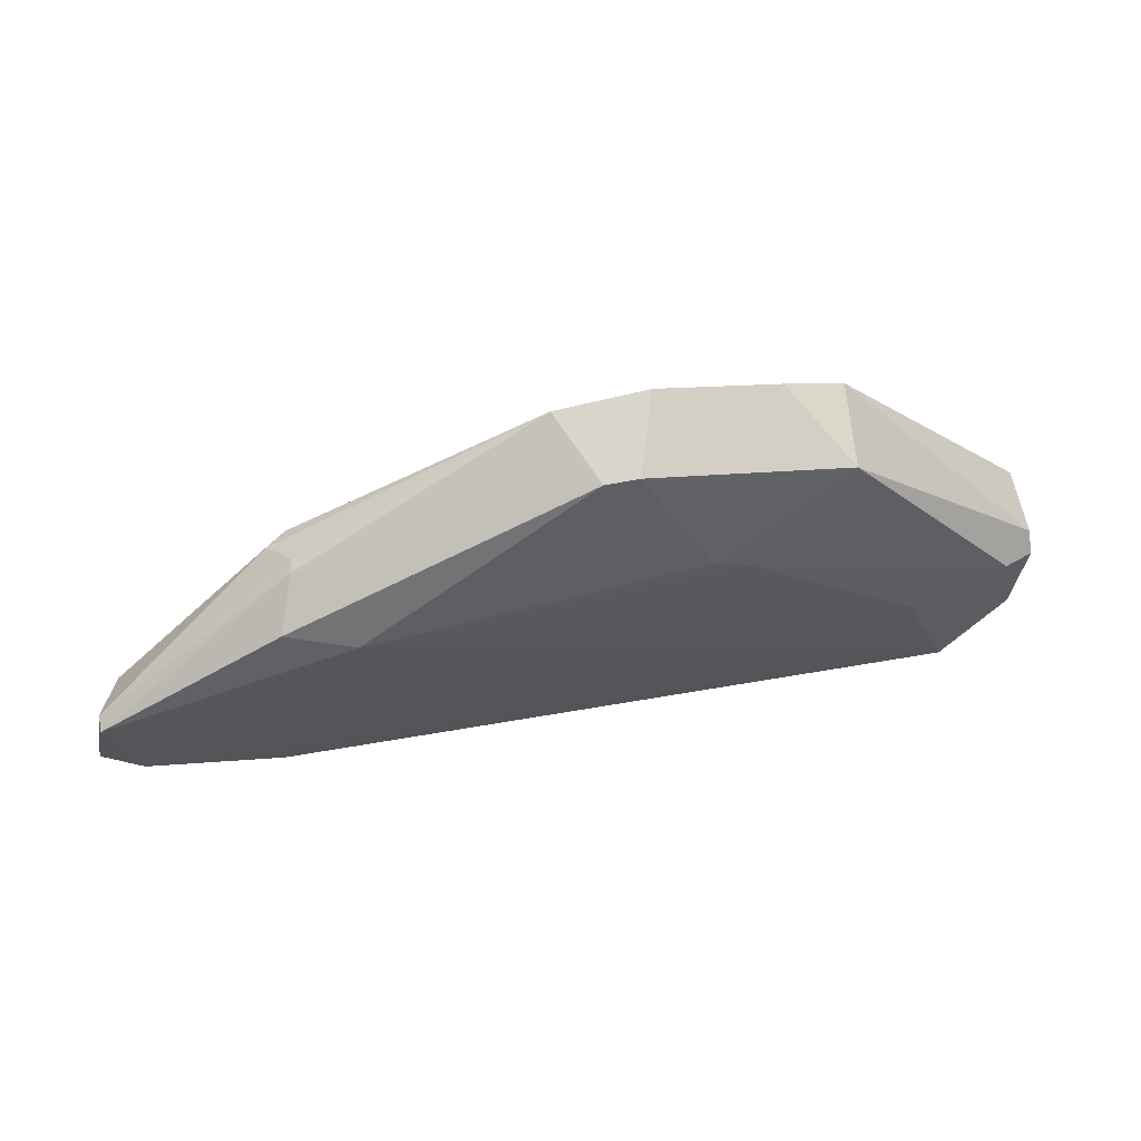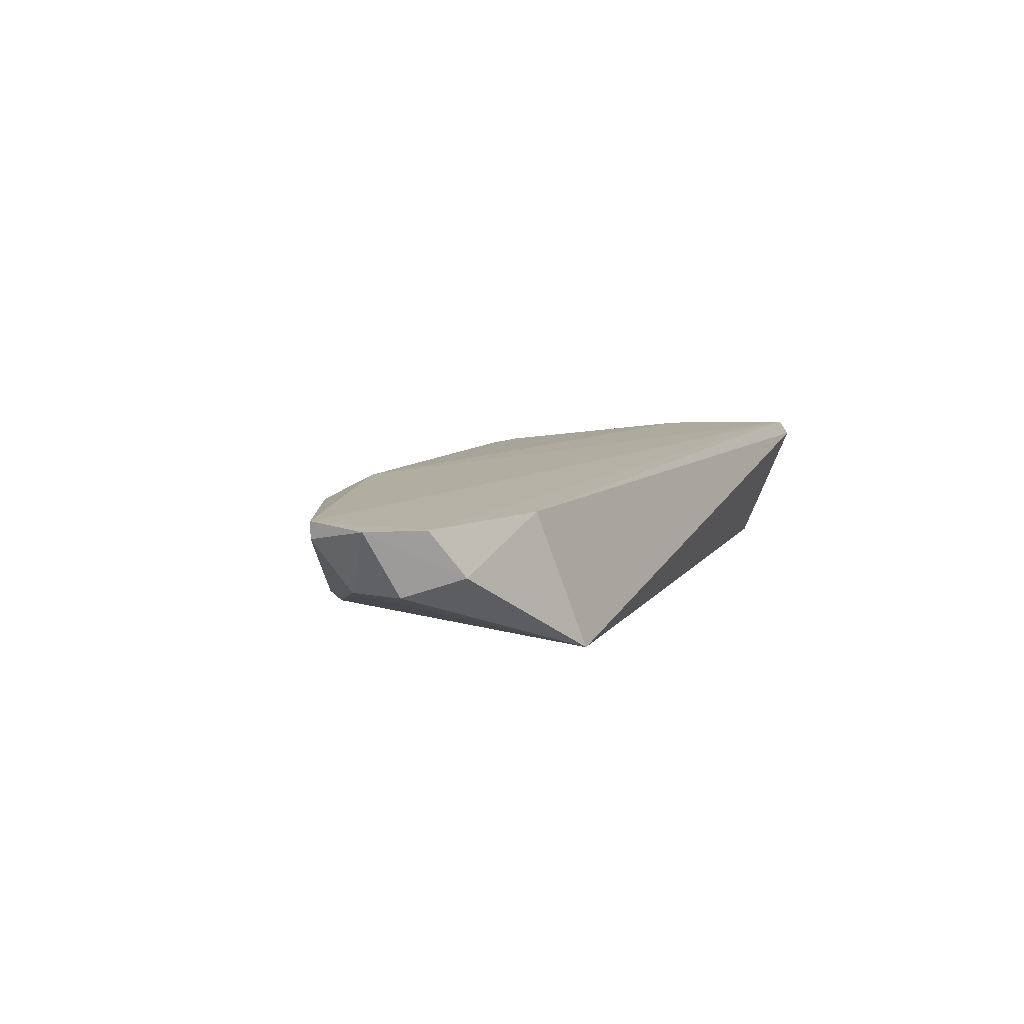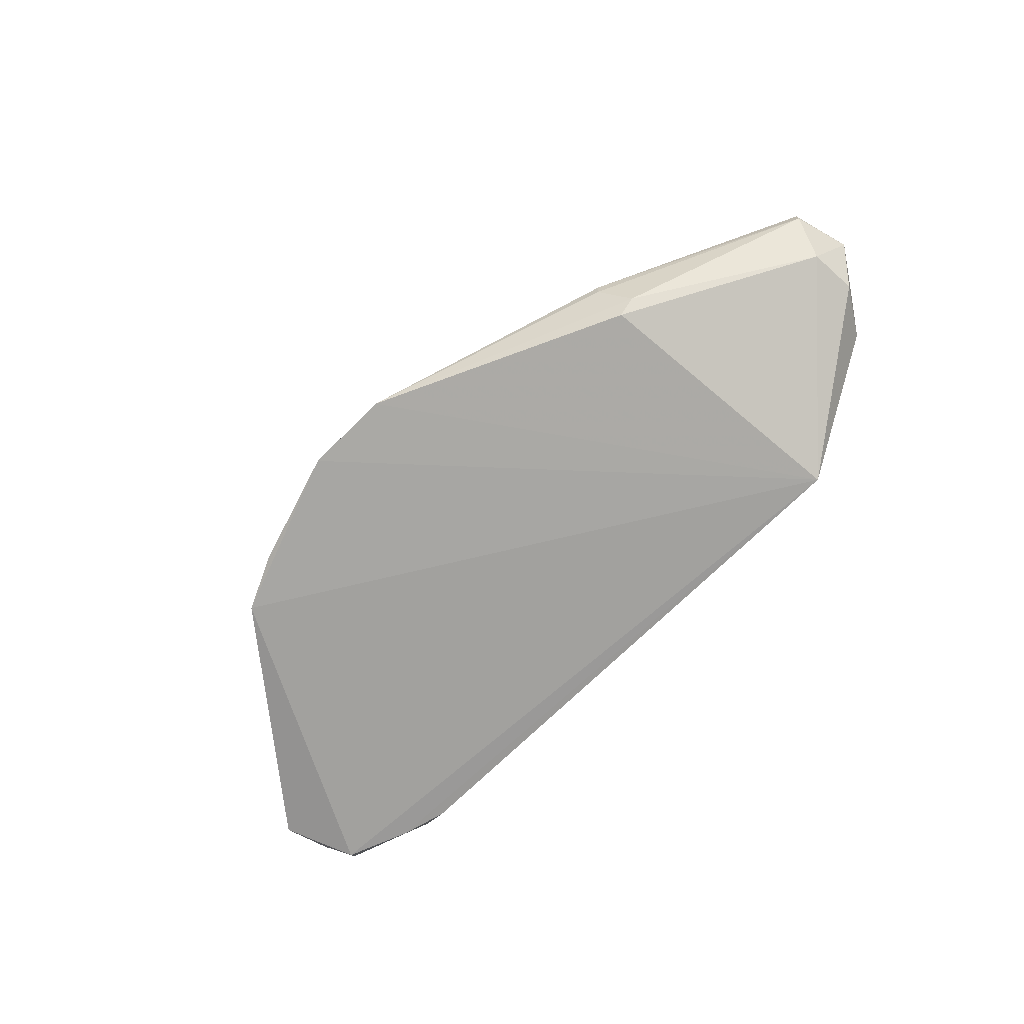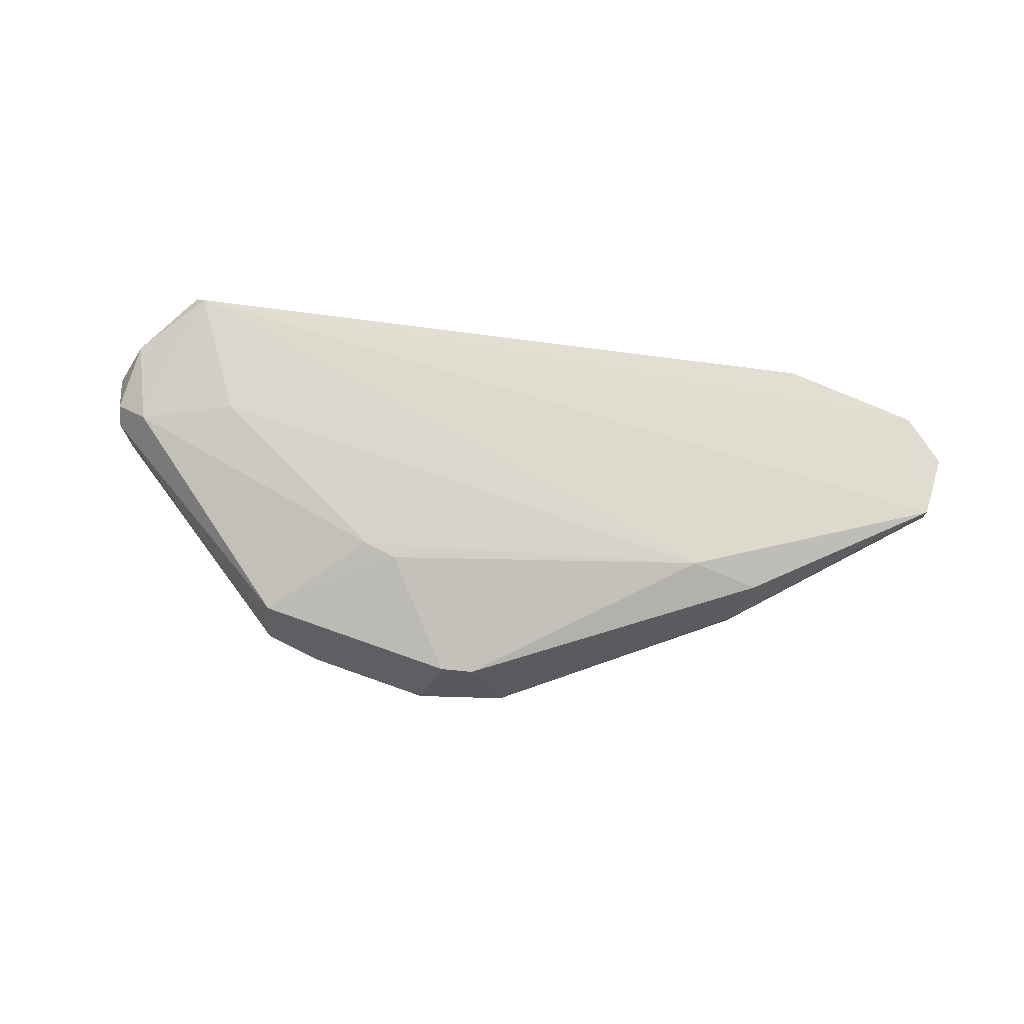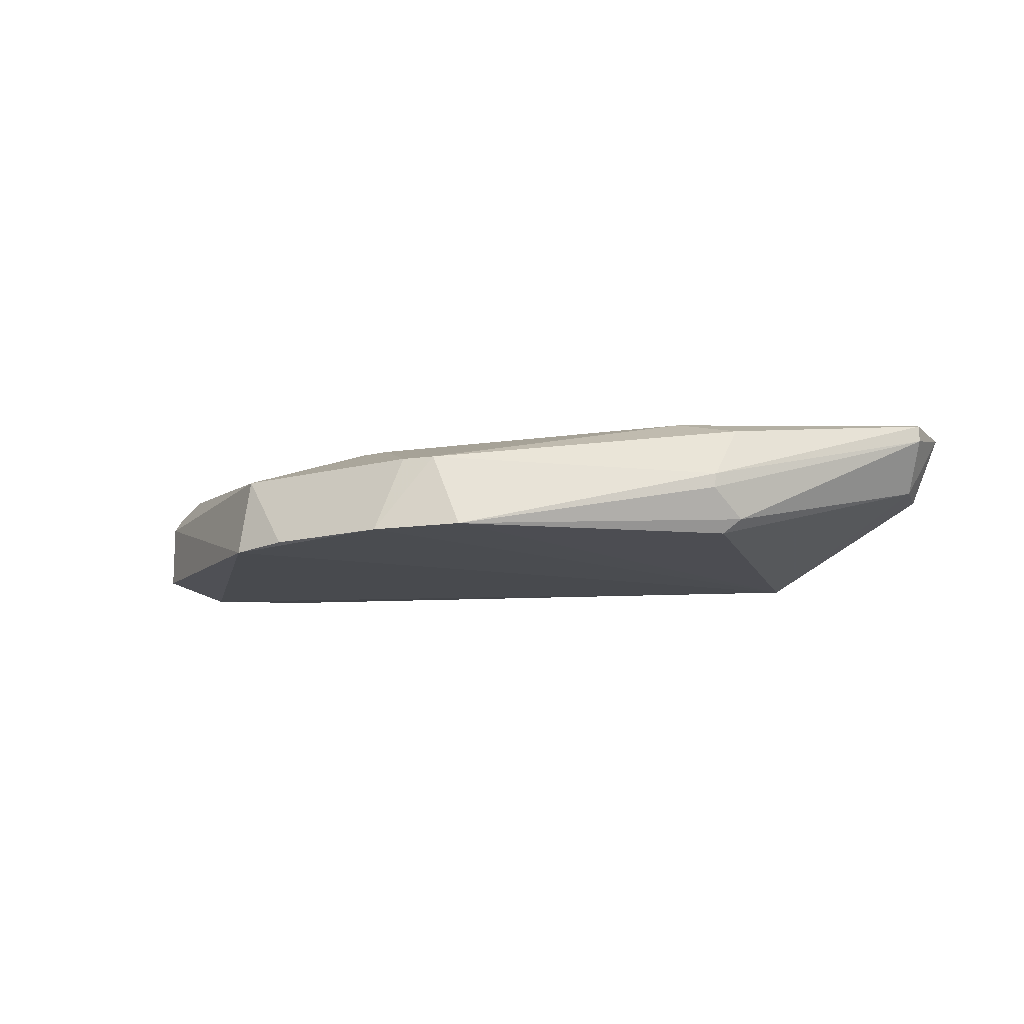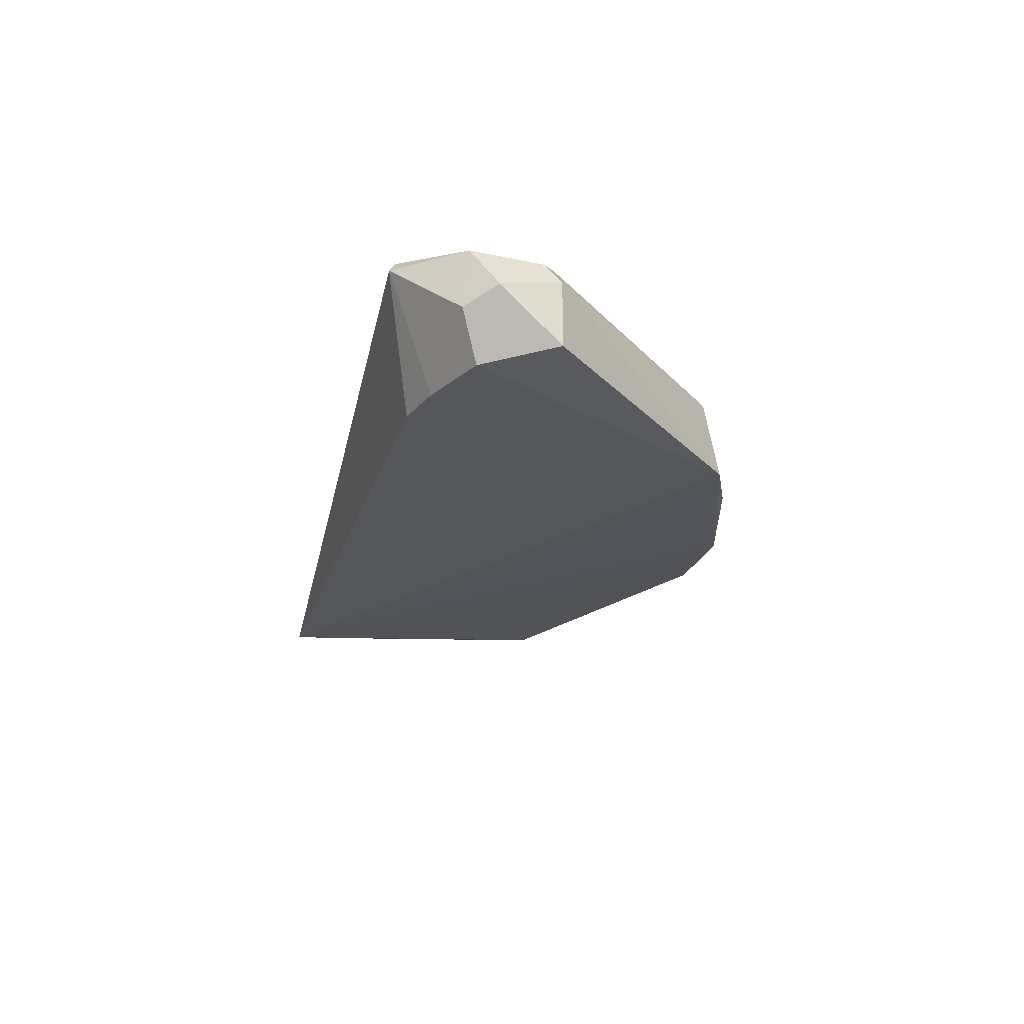
<metadata>
{"format":"obj","ext":"obj","renderer":"f3d","projection":"perspective","resolution":1024,"background":"white","views":[{"elev":63.9,"azim":168.8,"up":"+Z"},{"elev":10.4,"azim":116.1,"up":"+Y"},{"elev":-72.7,"azim":48.3,"up":"+Y"},{"elev":71.6,"azim":5.6,"up":"+Y"},{"elev":-12.9,"azim":17.4,"up":"+Y"},{"elev":-24.7,"azim":-102.5,"up":"+Y"}]}
</metadata>
<code>
v -0.6553 -0.02445 -0.03033
v 0.5897 -0.2678 -0.04312
v 0.9771 -0.005257 0.1991
v -0.4257 -0.2494 0.6569
v -0.2143 -0.0151 0.4947
v 0.5693 -0.239 0.4948
v -0.6132 -0.2449 0.05799
v 0.659 -0.008063 0.02527
v -0.7935 -0.06349 0.2223
v 0.603 -0.03175 0.5079
v -0.6324 0.005458 -0.01698
v -0.4125 -0.09526 0.6348
v -0.7935 -0.2222 0.2541
v 0.09319 -0.2397 0.7489
v 0.9205 -0.127 0.2541
v 0.4759 0 0.4761
v -0.03174 -0.09526 0.73
v 0.9523 0 0.3175
v -0.7301 -0.03175 0.2541
v 0.8571 -0.09526 0.06361
v 0.5641 -0.1547 0.5491
v -0.7373 -0.2458 0.1147
v -0.5239 -0.2447 0.02899
v -0.08034 -0.2432 0.7598
v -0.8163 -0.127 0.1388
v -0.5396 0 0.2223
v -0.7935 -0.09526 0.2541
v 0.9205 -0.127 0.1588
v 0.03188 -0.09526 0.73
v 0.9099 -0.006168 0.1099
v -0.7618 -0.03175 0.0953
v 0.9523 -0.03175 0.3175
v 0.5688 -0.127 0.5506
v 0.6064 -0.2125 0.4965
v -0.776 -0.157 0.08176
v -0.1518 -0.01816 0.5192
v -0.3126 -0.2431 0.7016
f 24 12 37
f 2 1 8
f 8 1 11
f 2 6 14
f 6 2 15
f 16 10 18
f 11 16 18
f 12 5 19
f 2 8 20
f 2 4 22
f 7 2 22
f 4 13 22
f 1 2 23
f 7 1 23
f 2 7 23
f 4 2 24
f 2 14 24
f 17 12 24
f 22 13 25
f 16 11 26
f 5 16 26
f 19 5 26
f 11 19 26
f 4 12 27
f 13 4 27
f 19 9 27
f 12 19 27
f 9 25 27
f 25 13 27
f 15 2 28
f 3 15 28
f 2 20 28
f 20 3 28
f 10 16 29
f 16 17 29
f 24 14 29
f 17 24 29
f 8 11 30
f 18 3 30
f 11 18 30
f 20 8 30
f 3 20 30
f 11 1 31
f 19 11 31
f 9 19 31
f 25 9 31
f 15 3 32
f 3 18 32
f 21 32 33
f 18 10 33
f 14 21 33
f 10 29 33
f 29 14 33
f 32 18 33
f 14 6 34
f 6 15 34
f 21 14 34
f 15 32 34
f 32 21 34
f 1 7 35
f 7 22 35
f 22 25 35
f 31 1 35
f 25 31 35
f 5 12 36
f 16 5 36
f 12 17 36
f 17 16 36
f 12 4 37
f 4 24 37

</code>
